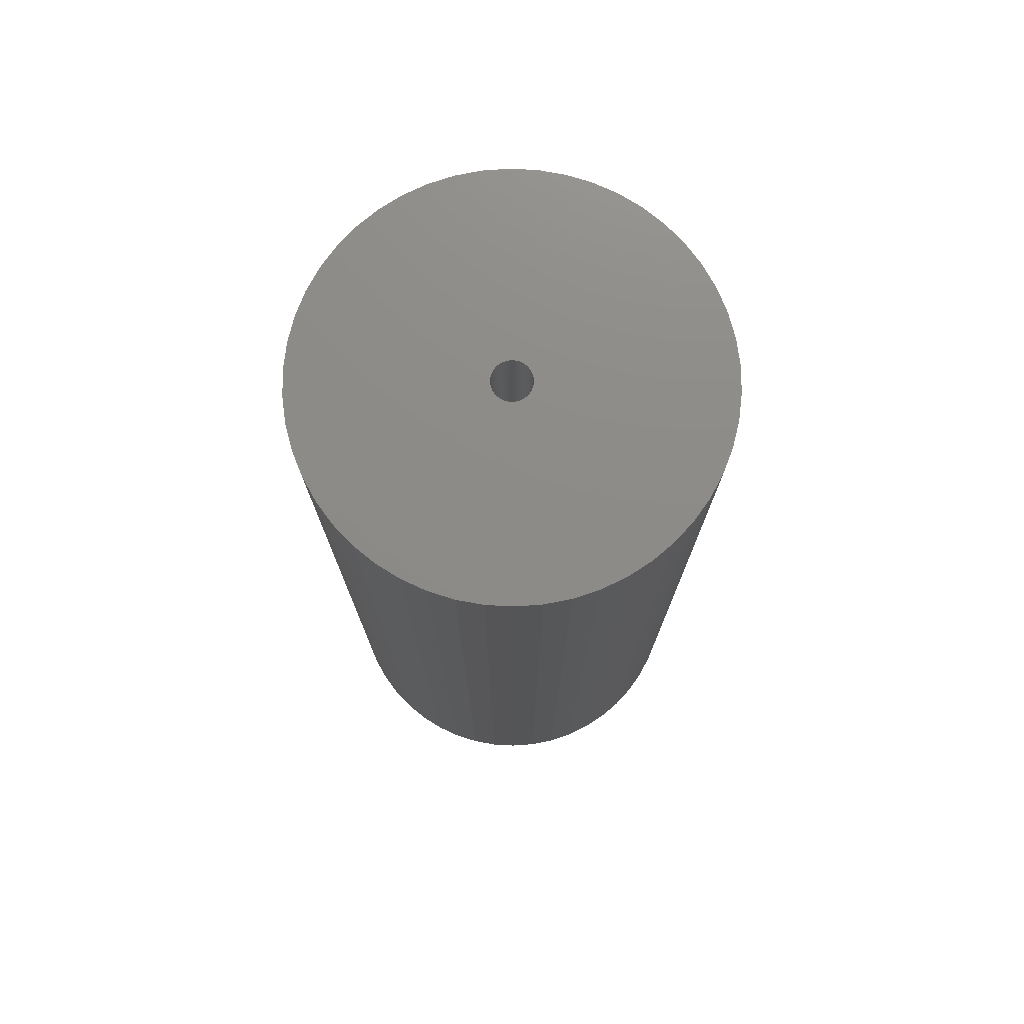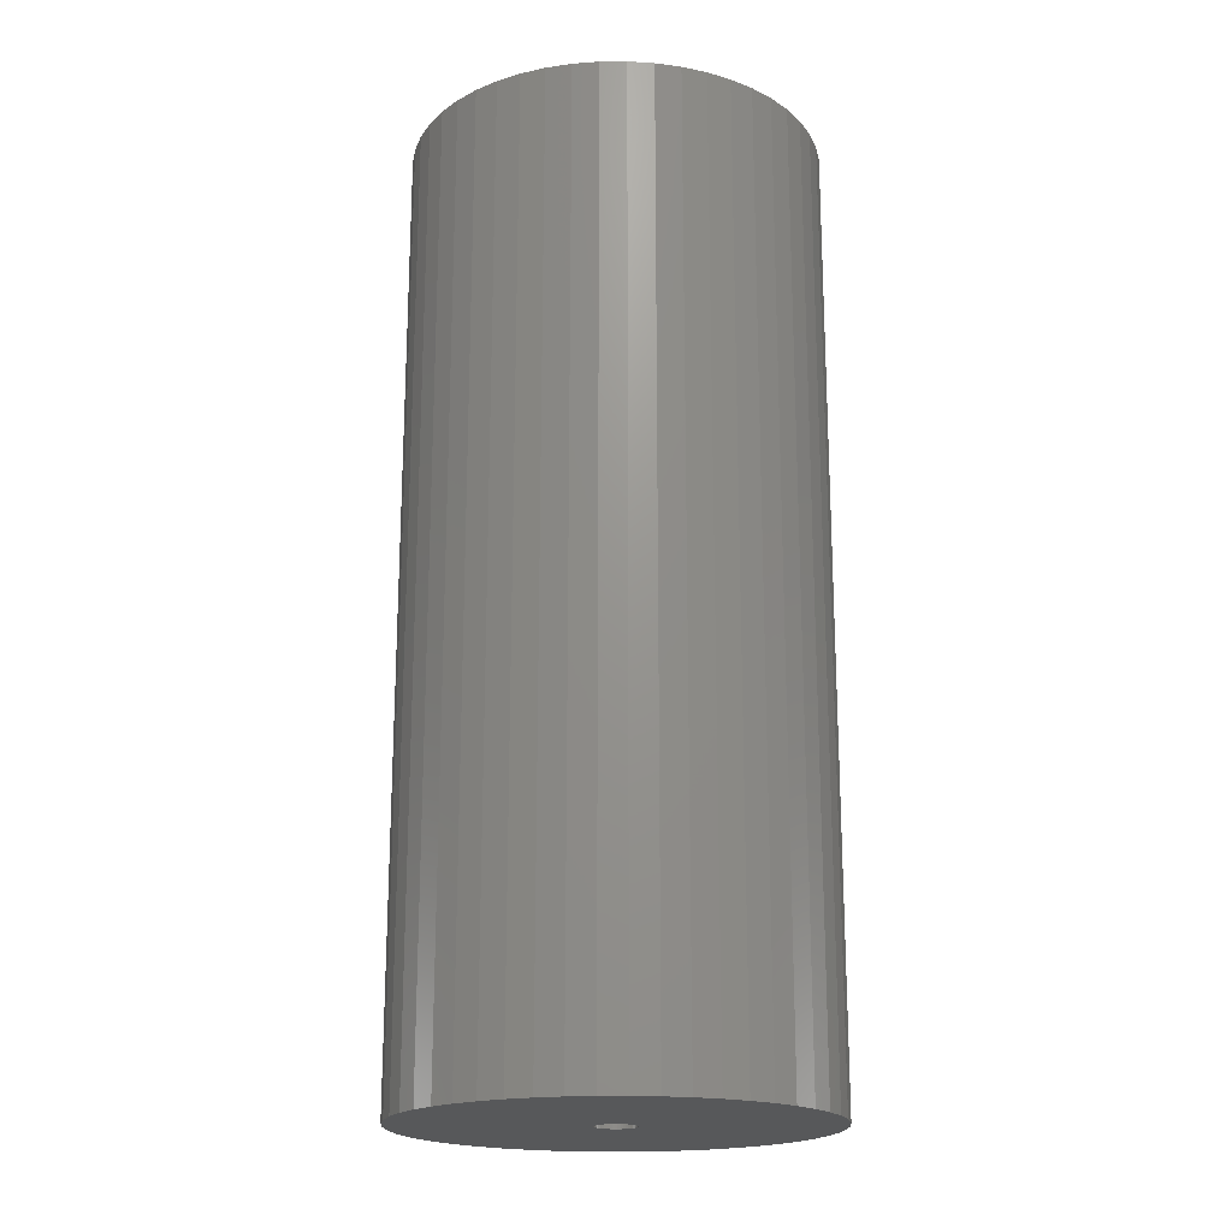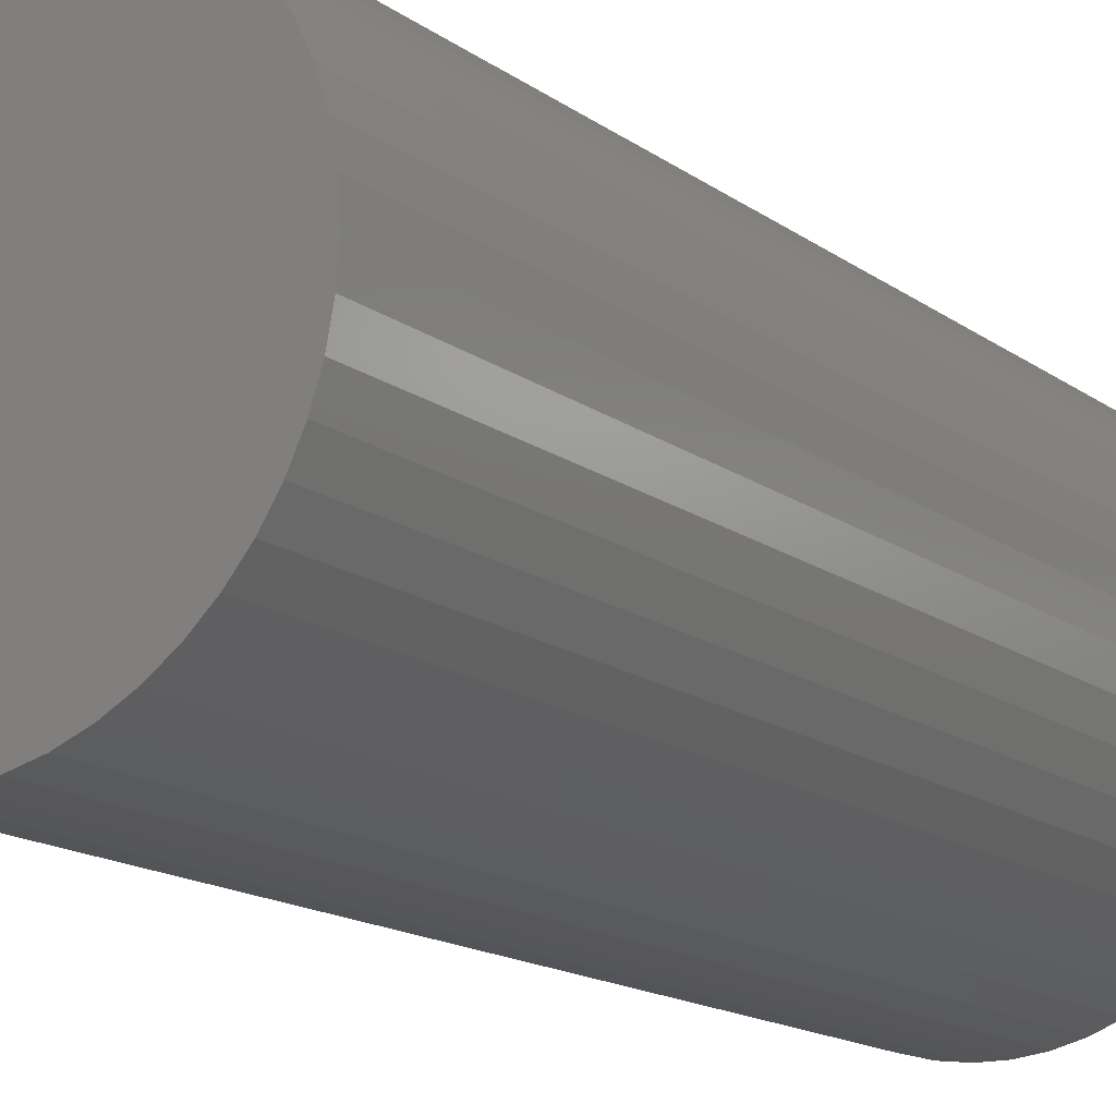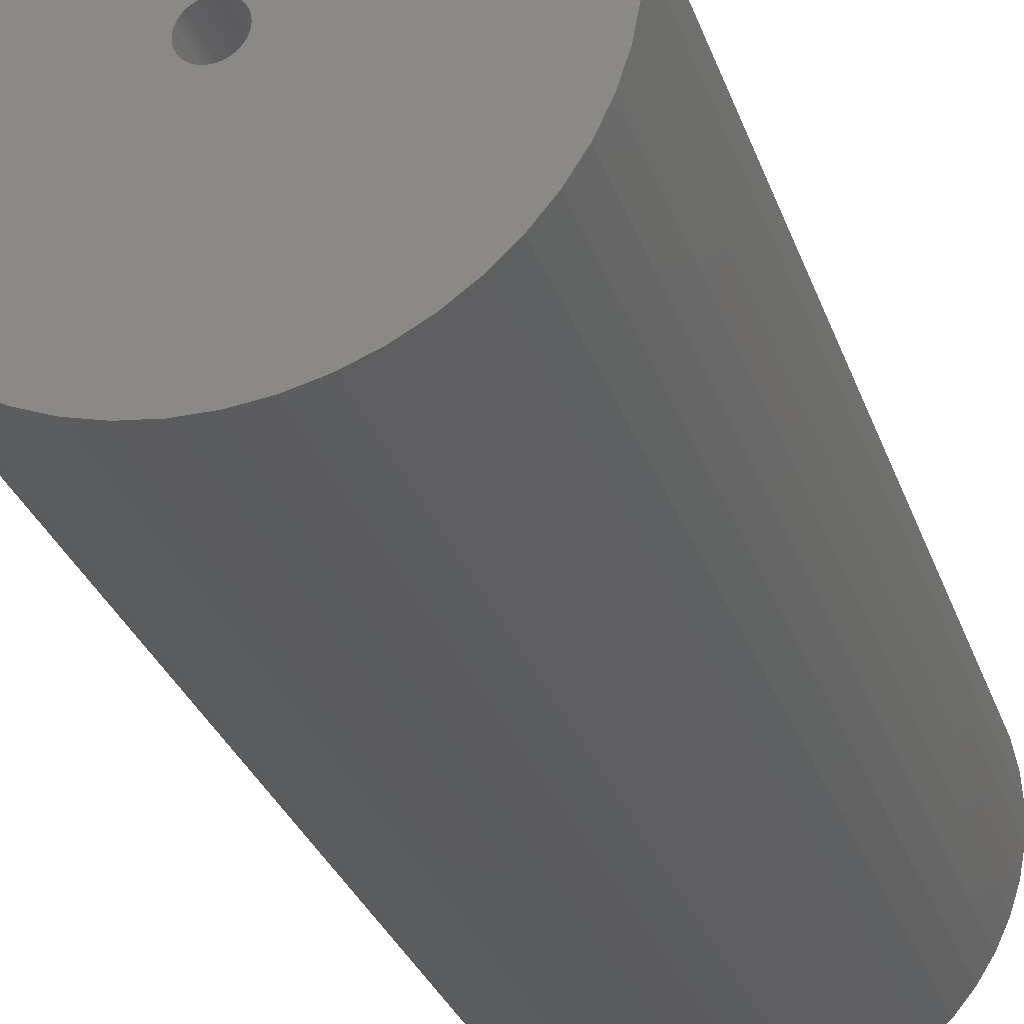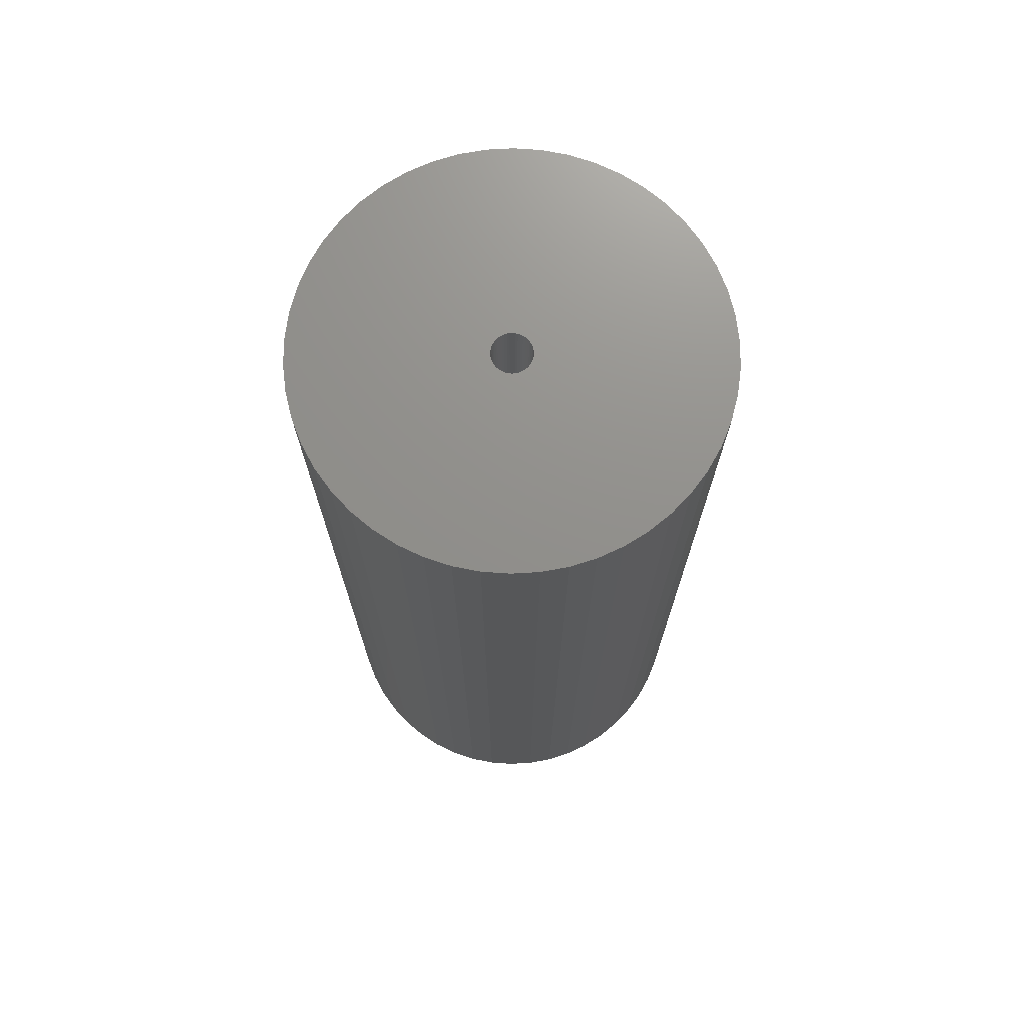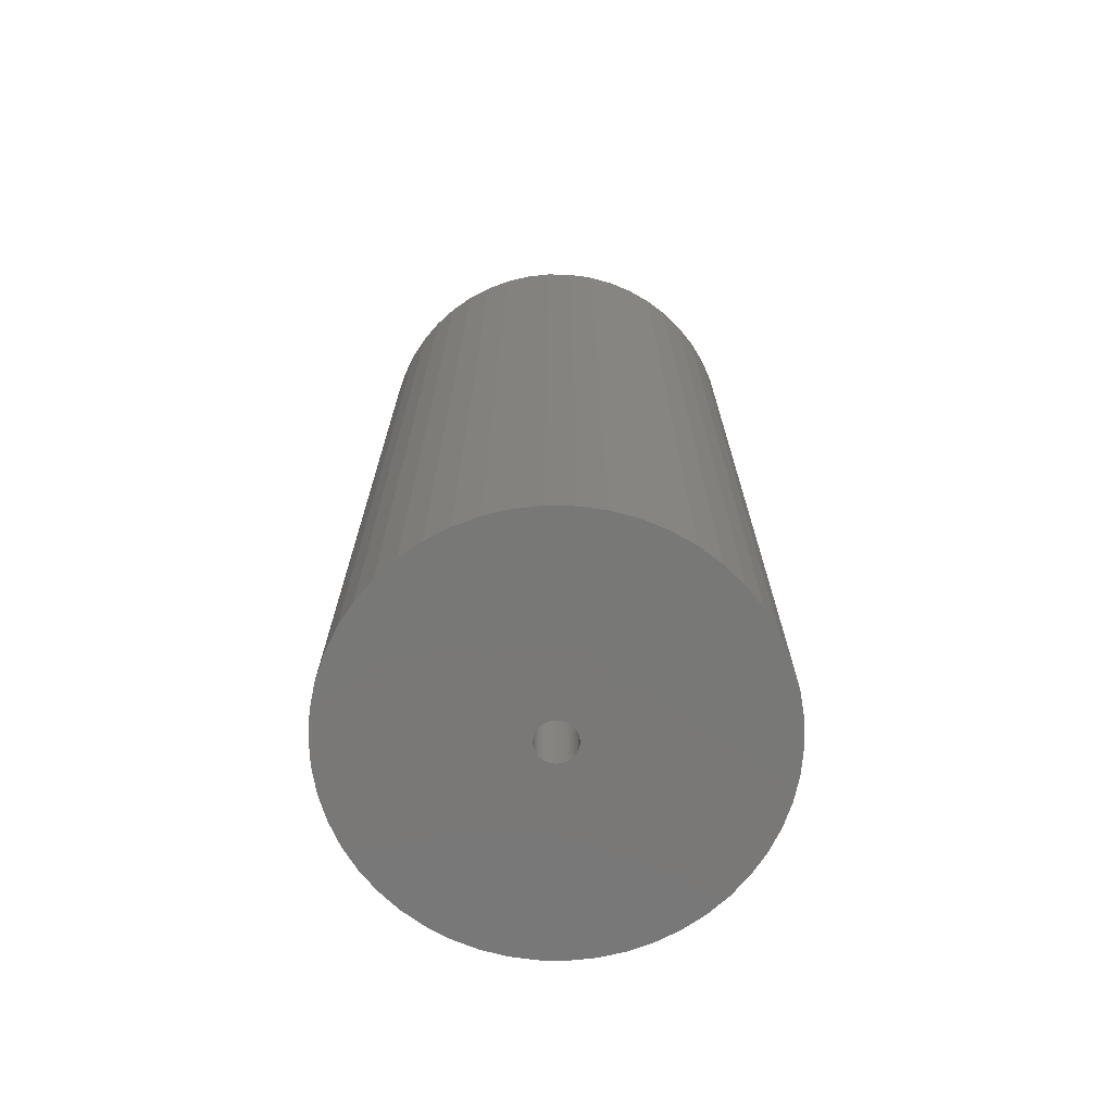
<metadata>
{"format":"stl","ext":"stl","renderer":"f3d","projection":"perspective","resolution":1024,"background":"white","views":[{"elev":75.7,"azim":154.3,"up":"+Z"},{"elev":-19.3,"azim":-136.1,"up":"+Z"},{"elev":-14.8,"azim":-146.9,"up":"+Y"},{"elev":-29.2,"azim":16.9,"up":"+Y"},{"elev":72.5,"azim":-53.6,"up":"+Z"},{"elev":-71.1,"azim":135.8,"up":"+Z"}]}
</metadata>
<code>
# stl→obj: 200 verts, 400 faces
v 16.25 0 37.5
v 16.12 2.037 -37.5
v 16.12 2.037 37.5
v 16.25 0 -37.5
v -16.25 0 -37.5
v -16.12 2.037 37.5
v -16.12 2.037 -37.5
v -16.25 0 37.5
v 1.02 16.22 -37.5
v -1.02 16.22 37.5
v 1.02 16.22 37.5
v -1.02 16.22 -37.5
v -1.02 -16.22 -37.5
v 1.02 -16.22 37.5
v -1.02 -16.22 37.5
v 1.02 -16.22 -37.5
v 11.85 11.12 -37.5
v 10.36 12.52 37.5
v 11.85 11.12 37.5
v 10.36 12.52 -37.5
v -10.36 12.52 -37.5
v -11.85 11.12 37.5
v -10.36 12.52 37.5
v -11.85 11.12 -37.5
v -5.022 15.45 -37.5
v -6.919 14.7 37.5
v -5.022 15.45 37.5
v -6.919 14.7 -37.5
v 15.11 5.982 37.5
v 14.24 7.829 -37.5
v 14.24 7.829 37.5
v 15.11 5.982 -37.5
v 15.74 4.041 -37.5
v 15.74 4.041 37.5
v 13.15 9.552 -37.5
v 13.15 9.552 37.5
v 6.919 14.7 -37.5
v 5.022 15.45 37.5
v 6.919 14.7 37.5
v 5.022 15.45 -37.5
v 3.045 15.96 37.5
v 3.045 15.96 -37.5
v 8.707 13.72 37.5
v 8.707 13.72 -37.5
v -15.11 5.982 -37.5
v -14.24 7.829 37.5
v -14.24 7.829 -37.5
v -15.11 5.982 37.5
v -13.15 9.552 -37.5
v -13.15 9.552 37.5
v -15.74 4.041 -37.5
v -15.74 4.041 37.5
v -8.707 13.72 37.5
v -8.707 13.72 -37.5
v -3.045 15.96 37.5
v -3.045 15.96 -37.5
v 3.045 -15.96 37.5
v 3.045 -15.96 -37.5
v 1.55 0 37.5
v 1.538 0.1943 37.5
v 16.12 -2.037 37.5
v 1.501 0.3855 37.5
v 1.538 -0.1943 37.5
v 1.441 0.5706 37.5
v 15.74 -4.041 37.5
v 1.358 0.7467 37.5
v 1.501 -0.3855 37.5
v 1.254 0.9111 37.5
v 15.11 -5.982 37.5
v 1.13 1.061 37.5
v 1.441 -0.5706 37.5
v 0.988 1.194 37.5
v 14.24 -7.829 37.5
v 0.8305 1.309 37.5
v 1.358 -0.7467 37.5
v 0.66 1.402 37.5
v 13.15 -9.552 37.5
v 0.479 1.474 37.5
v 1.254 -0.9111 37.5
v 11.85 -11.12 37.5
v 0.2904 1.523 37.5
v 0.09732 1.547 37.5
v -0.09732 1.547 37.5
v -0.2904 1.523 37.5
v -0.479 1.474 37.5
v -0.66 1.402 37.5
v -0.8305 1.309 37.5
v -0.988 1.194 37.5
v -1.13 1.061 37.5
v -1.254 0.9111 37.5
v 1.13 -1.061 37.5
v 10.36 -12.52 37.5
v 0.988 -1.194 37.5
v 8.707 -13.72 37.5
v 0.8305 -1.309 37.5
v 6.919 -14.7 37.5
v 0.66 -1.402 37.5
v 5.022 -15.45 37.5
v 0.479 -1.474 37.5
v 0.2904 -1.523 37.5
v 0.09732 -1.547 37.5
v -0.09732 -1.547 37.5
v -0.2904 -1.523 37.5
v -3.045 -15.96 37.5
v -0.479 -1.474 37.5
v -5.022 -15.45 37.5
v -0.66 -1.402 37.5
v -6.919 -14.7 37.5
v -0.8305 -1.309 37.5
v -8.707 -13.72 37.5
v -0.988 -1.194 37.5
v -10.36 -12.52 37.5
v -1.13 -1.061 37.5
v -11.85 -11.12 37.5
v -1.254 -0.9111 37.5
v -13.15 -9.552 37.5
v -1.358 -0.7467 37.5
v -14.24 -7.829 37.5
v -1.441 -0.5706 37.5
v -15.11 -5.982 37.5
v -1.501 -0.3855 37.5
v -15.74 -4.041 37.5
v -1.538 -0.1943 37.5
v -16.12 -2.037 37.5
v -1.55 0 37.5
v -1.358 0.7467 37.5
v -1.441 0.5706 37.5
v -1.501 0.3855 37.5
v -1.538 0.1943 37.5
v 16.12 -2.037 -37.5
v 15.74 -4.041 -37.5
v 15.11 -5.982 -37.5
v -14.24 -7.829 -37.5
v -15.11 -5.982 -37.5
v 1.55 0 -37.5
v 1.538 -0.1943 -37.5
v 1.501 -0.3855 -37.5
v 1.538 0.1943 -37.5
v 1.441 -0.5706 -37.5
v 14.24 -7.829 -37.5
v 1.358 -0.7467 -37.5
v 13.15 -9.552 -37.5
v 1.501 0.3855 -37.5
v 1.254 -0.9111 -37.5
v 11.85 -11.12 -37.5
v 1.13 -1.061 -37.5
v 10.36 -12.52 -37.5
v 1.441 0.5706 -37.5
v 0.988 -1.194 -37.5
v 8.707 -13.72 -37.5
v 0.8305 -1.309 -37.5
v 6.919 -14.7 -37.5
v 1.358 0.7467 -37.5
v 0.66 -1.402 -37.5
v 5.022 -15.45 -37.5
v 0.479 -1.474 -37.5
v 1.254 0.9111 -37.5
v 0.2904 -1.523 -37.5
v 0.09732 -1.547 -37.5
v -0.09732 -1.547 -37.5
v -0.2904 -1.523 -37.5
v -3.045 -15.96 -37.5
v -0.479 -1.474 -37.5
v -5.022 -15.45 -37.5
v -0.66 -1.402 -37.5
v -6.919 -14.7 -37.5
v -0.8305 -1.309 -37.5
v -8.707 -13.72 -37.5
v -0.988 -1.194 -37.5
v -10.36 -12.52 -37.5
v -1.13 -1.061 -37.5
v -11.85 -11.12 -37.5
v -1.254 -0.9111 -37.5
v 1.13 1.061 -37.5
v 0.988 1.194 -37.5
v 0.8305 1.309 -37.5
v 0.66 1.402 -37.5
v 0.479 1.474 -37.5
v 0.2904 1.523 -37.5
v 0.09732 1.547 -37.5
v -0.09732 1.547 -37.5
v -0.2904 1.523 -37.5
v -0.479 1.474 -37.5
v -0.66 1.402 -37.5
v -0.8305 1.309 -37.5
v -0.988 1.194 -37.5
v -1.13 1.061 -37.5
v -1.254 0.9111 -37.5
v -1.358 0.7467 -37.5
v -1.441 0.5706 -37.5
v -1.501 0.3855 -37.5
v -1.538 0.1943 -37.5
v -1.55 0 -37.5
v -13.15 -9.552 -37.5
v -1.358 -0.7467 -37.5
v -1.441 -0.5706 -37.5
v -1.501 -0.3855 -37.5
v -15.74 -4.041 -37.5
v -1.538 -0.1943 -37.5
v -16.12 -2.037 -37.5
f 1 2 3
f 2 1 4
f 5 6 7
f 6 5 8
f 9 10 11
f 10 9 12
f 13 14 15
f 14 13 16
f 17 18 19
f 18 17 20
f 21 22 23
f 22 21 24
f 25 26 27
f 26 25 28
f 29 30 31
f 30 29 32
f 3 33 34
f 33 3 2
f 31 35 36
f 35 31 30
f 37 38 39
f 38 37 40
f 40 41 38
f 41 40 42
f 20 43 18
f 43 20 44
f 45 46 47
f 46 45 48
f 49 22 24
f 22 49 50
f 51 48 45
f 48 51 52
f 28 53 26
f 53 28 54
f 12 55 10
f 55 12 56
f 16 57 14
f 57 16 58
f 34 32 29
f 32 34 33
f 36 17 19
f 17 36 35
f 42 11 41
f 11 42 9
f 44 39 43
f 39 44 37
f 47 50 49
f 50 47 46
f 7 52 51
f 52 7 6
f 59 1 3
f 60 3 34
f 1 59 61
f 62 34 29
f 63 61 59
f 64 29 31
f 61 63 65
f 66 31 36
f 67 65 63
f 68 36 19
f 65 67 69
f 70 19 18
f 71 69 67
f 72 18 43
f 69 71 73
f 74 43 39
f 75 73 71
f 76 39 38
f 73 75 77
f 78 38 41
f 79 77 75
f 77 79 80
f 3 60 59
f 34 62 60
f 29 64 62
f 31 66 64
f 36 68 66
f 19 70 68
f 81 41 11
f 18 72 70
f 43 74 72
f 39 76 74
f 38 78 76
f 41 81 78
f 11 82 81
f 11 83 82
f 10 83 11
f 83 10 84
f 55 84 10
f 84 55 85
f 27 85 55
f 85 27 86
f 26 86 27
f 86 26 87
f 53 87 26
f 87 53 88
f 23 88 53
f 88 23 89
f 22 89 23
f 89 22 90
f 91 80 79
f 80 91 92
f 93 92 91
f 92 93 94
f 95 94 93
f 94 95 96
f 97 96 95
f 96 97 98
f 99 98 97
f 98 99 57
f 100 57 99
f 57 100 14
f 101 14 100
f 102 14 101
f 15 102 103
f 104 103 105
f 106 105 107
f 108 107 109
f 110 109 111
f 102 15 14
f 112 111 113
f 114 113 115
f 116 115 117
f 118 117 119
f 120 119 121
f 122 121 123
f 124 123 125
f 50 90 22
f 103 104 15
f 90 50 126
f 105 106 104
f 46 126 50
f 107 108 106
f 126 46 127
f 109 110 108
f 48 127 46
f 111 112 110
f 127 48 128
f 113 114 112
f 52 128 48
f 115 116 114
f 128 52 129
f 117 118 116
f 6 129 52
f 119 120 118
f 129 6 125
f 121 122 120
f 8 125 6
f 123 124 122
f 125 8 124
f 54 23 53
f 23 54 21
f 56 27 55
f 27 56 25
f 61 4 1
f 4 61 130
f 69 131 65
f 131 69 132
f 65 130 61
f 130 65 131
f 133 120 134
f 120 133 118
f 135 4 130
f 136 130 131
f 4 135 2
f 137 131 132
f 138 2 135
f 139 132 140
f 2 138 33
f 141 140 142
f 143 33 138
f 144 142 145
f 33 143 32
f 146 145 147
f 148 32 143
f 149 147 150
f 32 148 30
f 151 150 152
f 153 30 148
f 154 152 155
f 30 153 35
f 156 155 58
f 157 35 153
f 35 157 17
f 130 136 135
f 131 137 136
f 132 139 137
f 140 141 139
f 142 144 141
f 145 146 144
f 158 58 16
f 147 149 146
f 150 151 149
f 152 154 151
f 155 156 154
f 58 158 156
f 16 159 158
f 16 160 159
f 13 160 16
f 160 13 161
f 162 161 13
f 161 162 163
f 164 163 162
f 163 164 165
f 166 165 164
f 165 166 167
f 168 167 166
f 167 168 169
f 170 169 168
f 169 170 171
f 172 171 170
f 171 172 173
f 174 17 157
f 17 174 20
f 175 20 174
f 20 175 44
f 176 44 175
f 44 176 37
f 177 37 176
f 37 177 40
f 178 40 177
f 40 178 42
f 179 42 178
f 42 179 9
f 180 9 179
f 181 9 180
f 12 181 182
f 56 182 183
f 25 183 184
f 28 184 185
f 54 185 186
f 181 12 9
f 21 186 187
f 24 187 188
f 49 188 189
f 47 189 190
f 45 190 191
f 51 191 192
f 7 192 193
f 194 173 172
f 182 56 12
f 173 194 195
f 183 25 56
f 133 195 194
f 184 28 25
f 195 133 196
f 185 54 28
f 134 196 133
f 186 21 54
f 196 134 197
f 187 24 21
f 198 197 134
f 188 49 24
f 197 198 199
f 189 47 49
f 200 199 198
f 190 45 47
f 199 200 193
f 191 51 45
f 5 193 200
f 192 7 51
f 193 5 7
f 150 92 94
f 92 150 147
f 134 122 198
f 122 134 120
f 147 80 92
f 80 147 145
f 152 94 96
f 94 152 150
f 155 96 98
f 96 155 152
f 58 98 57
f 98 58 155
f 73 132 69
f 132 73 140
f 77 140 73
f 140 77 142
f 162 15 104
f 15 162 13
f 166 106 108
f 106 166 164
f 164 104 106
f 104 164 162
f 172 116 194
f 116 172 114
f 172 112 114
f 112 172 170
f 198 124 200
f 124 198 122
f 200 8 5
f 8 200 124
f 80 142 77
f 142 80 145
f 168 108 110
f 108 168 166
f 170 110 112
f 110 170 168
f 194 118 133
f 118 194 116
f 135 60 138
f 60 135 59
f 125 192 129
f 192 125 193
f 181 82 83
f 82 181 180
f 175 70 72
f 70 175 174
f 187 88 89
f 88 187 186
f 184 85 86
f 85 184 183
f 144 75 141
f 75 144 79
f 148 66 153
f 66 148 64
f 153 68 157
f 68 153 66
f 178 76 78
f 76 178 177
f 179 78 81
f 78 179 178
f 176 72 74
f 72 176 175
f 126 188 90
f 188 126 189
f 90 187 89
f 187 90 188
f 128 190 127
f 190 128 191
f 185 86 87
f 86 185 184
f 182 83 84
f 83 182 181
f 136 59 135
f 59 136 63
f 160 103 102
f 103 160 161
f 143 64 148
f 64 143 62
f 138 62 143
f 62 138 60
f 157 70 174
f 70 157 68
f 180 81 82
f 81 180 179
f 177 74 76
f 74 177 176
f 127 189 126
f 189 127 190
f 129 191 128
f 191 129 192
f 186 87 88
f 87 186 185
f 183 84 85
f 84 183 182
f 139 67 137
f 67 139 71
f 141 71 139
f 71 141 75
f 137 63 136
f 63 137 67
f 119 197 121
f 197 119 196
f 151 97 95
f 97 151 154
f 163 107 105
f 107 163 165
f 113 173 115
f 173 113 171
f 117 196 119
f 196 117 195
f 123 193 125
f 193 123 199
f 158 101 100
f 101 158 159
f 146 79 144
f 79 146 91
f 149 95 93
f 95 149 151
f 154 99 97
f 99 154 156
f 159 102 101
f 102 159 160
f 161 105 103
f 105 161 163
f 165 109 107
f 109 165 167
f 115 195 117
f 195 115 173
f 121 199 123
f 199 121 197
f 146 93 91
f 93 146 149
f 156 100 99
f 100 156 158
f 169 113 111
f 113 169 171
f 167 111 109
f 111 167 169

</code>
